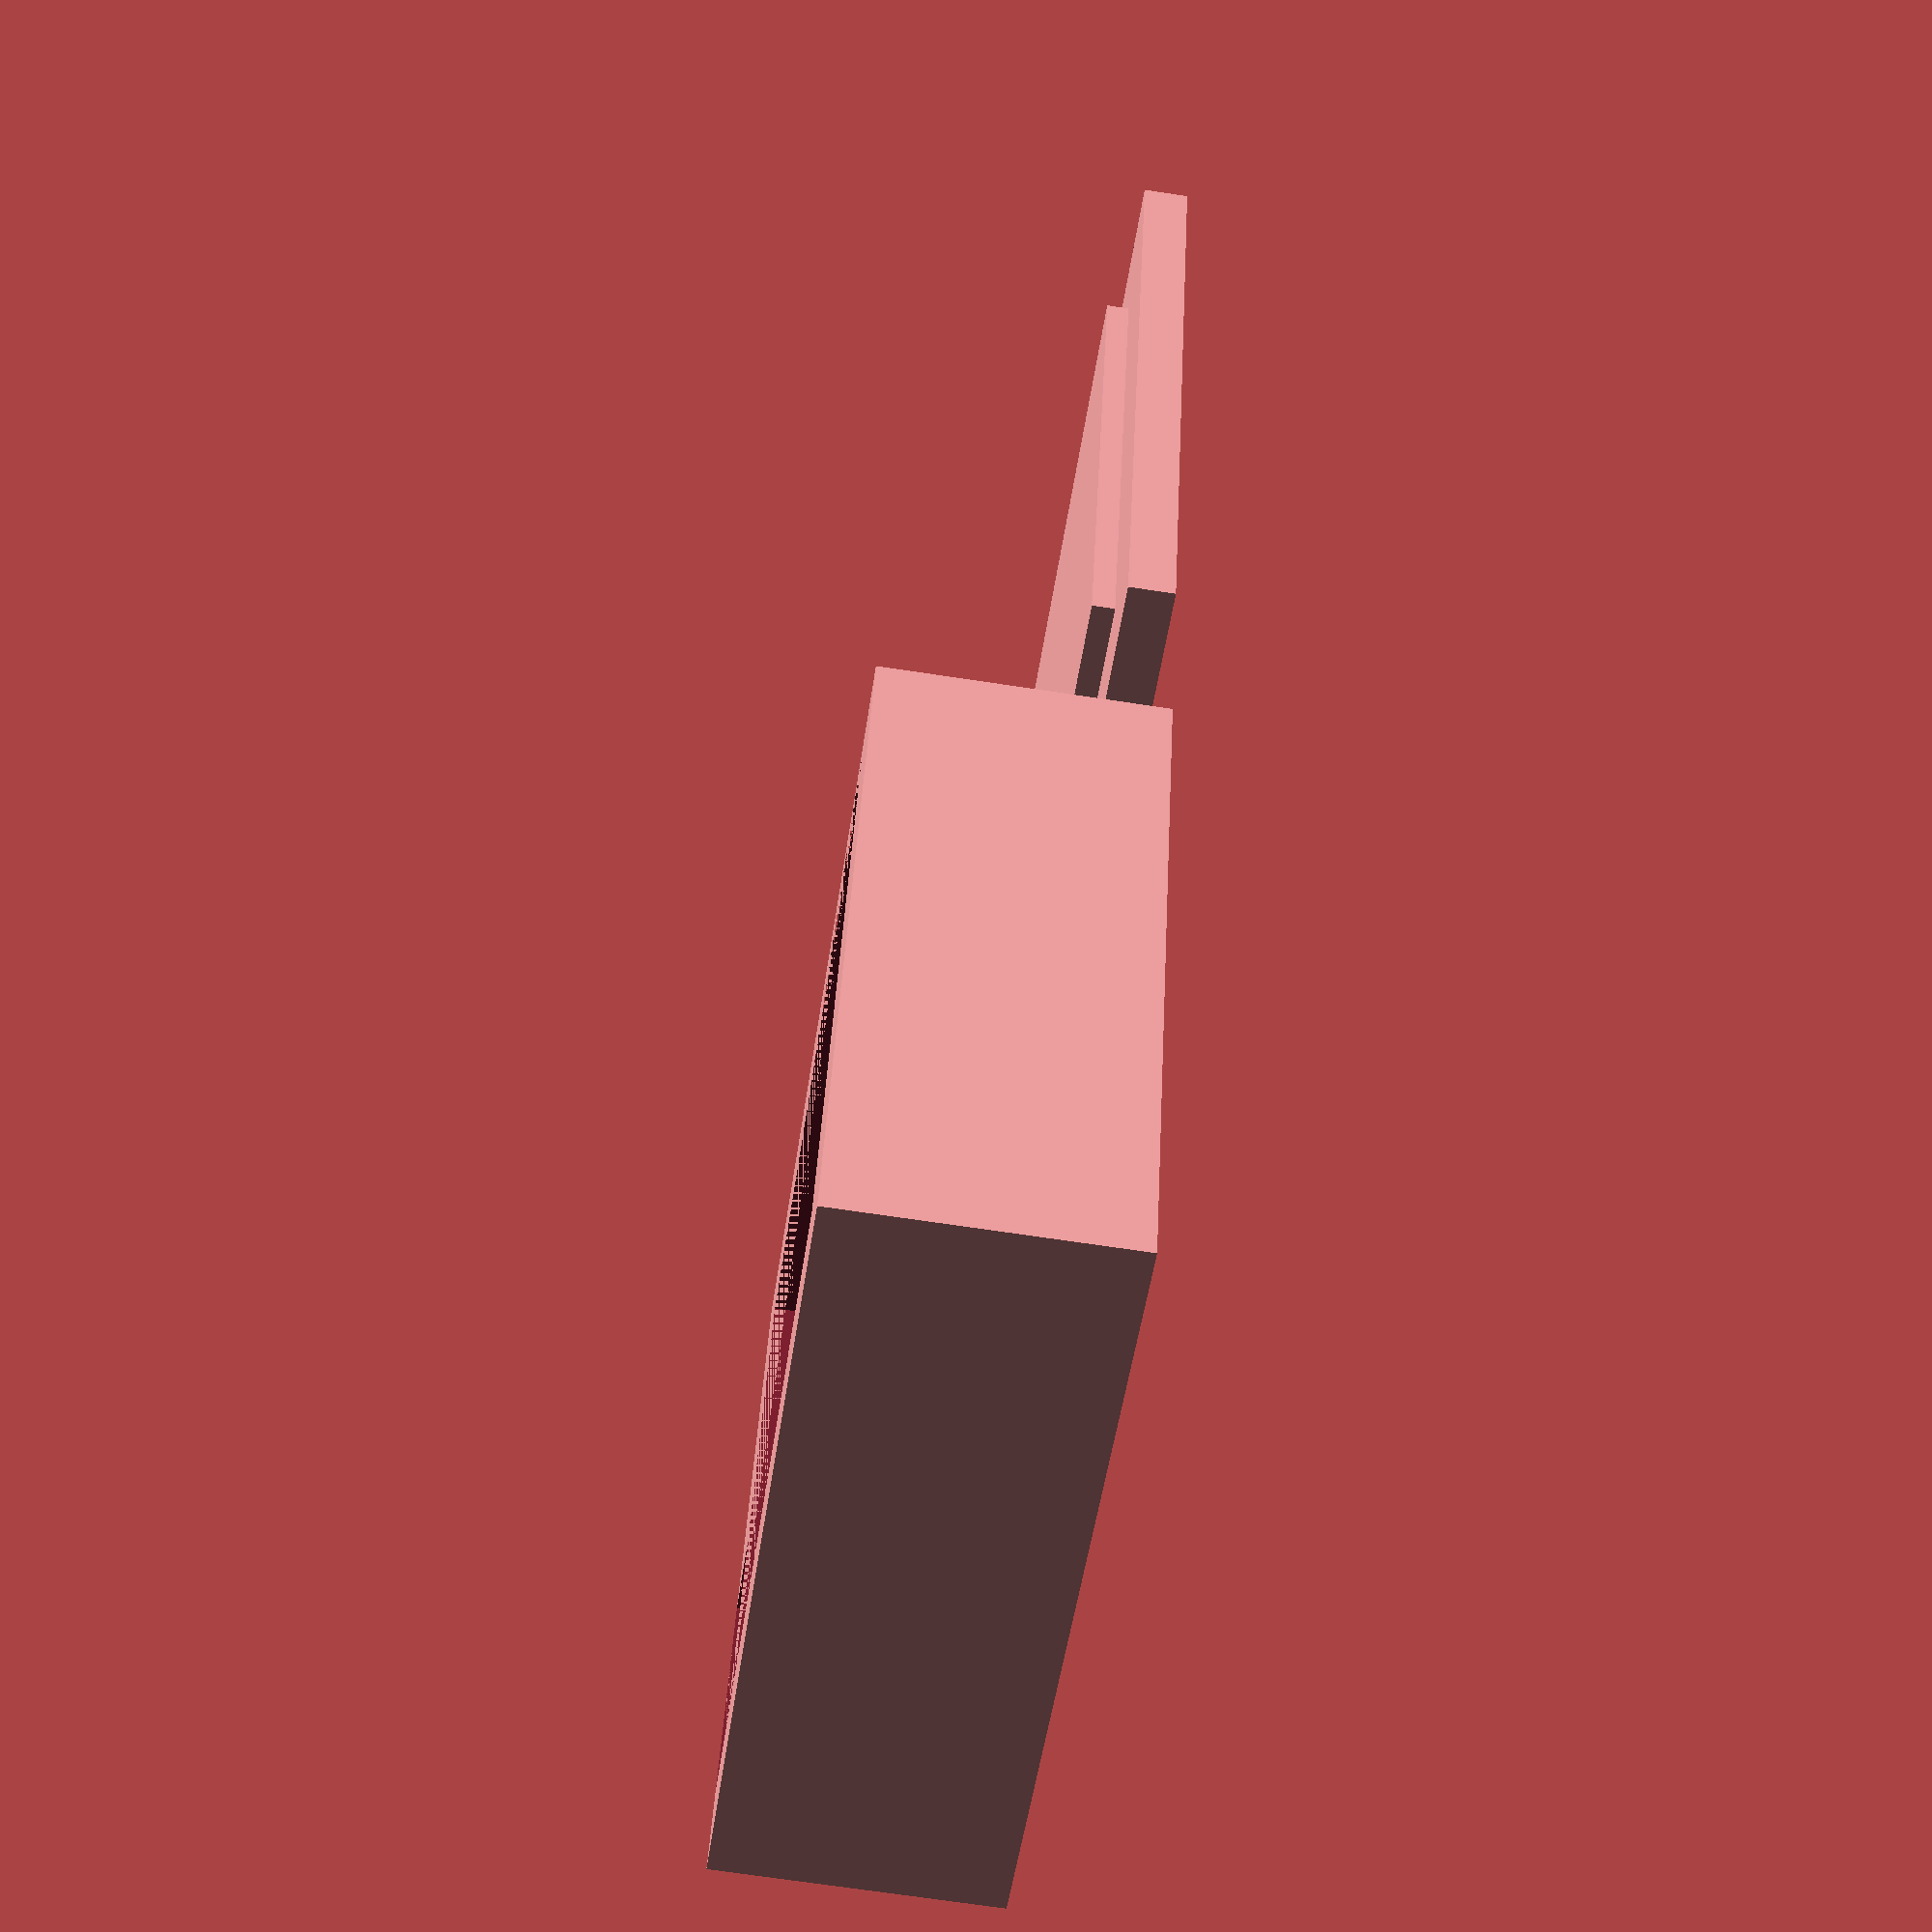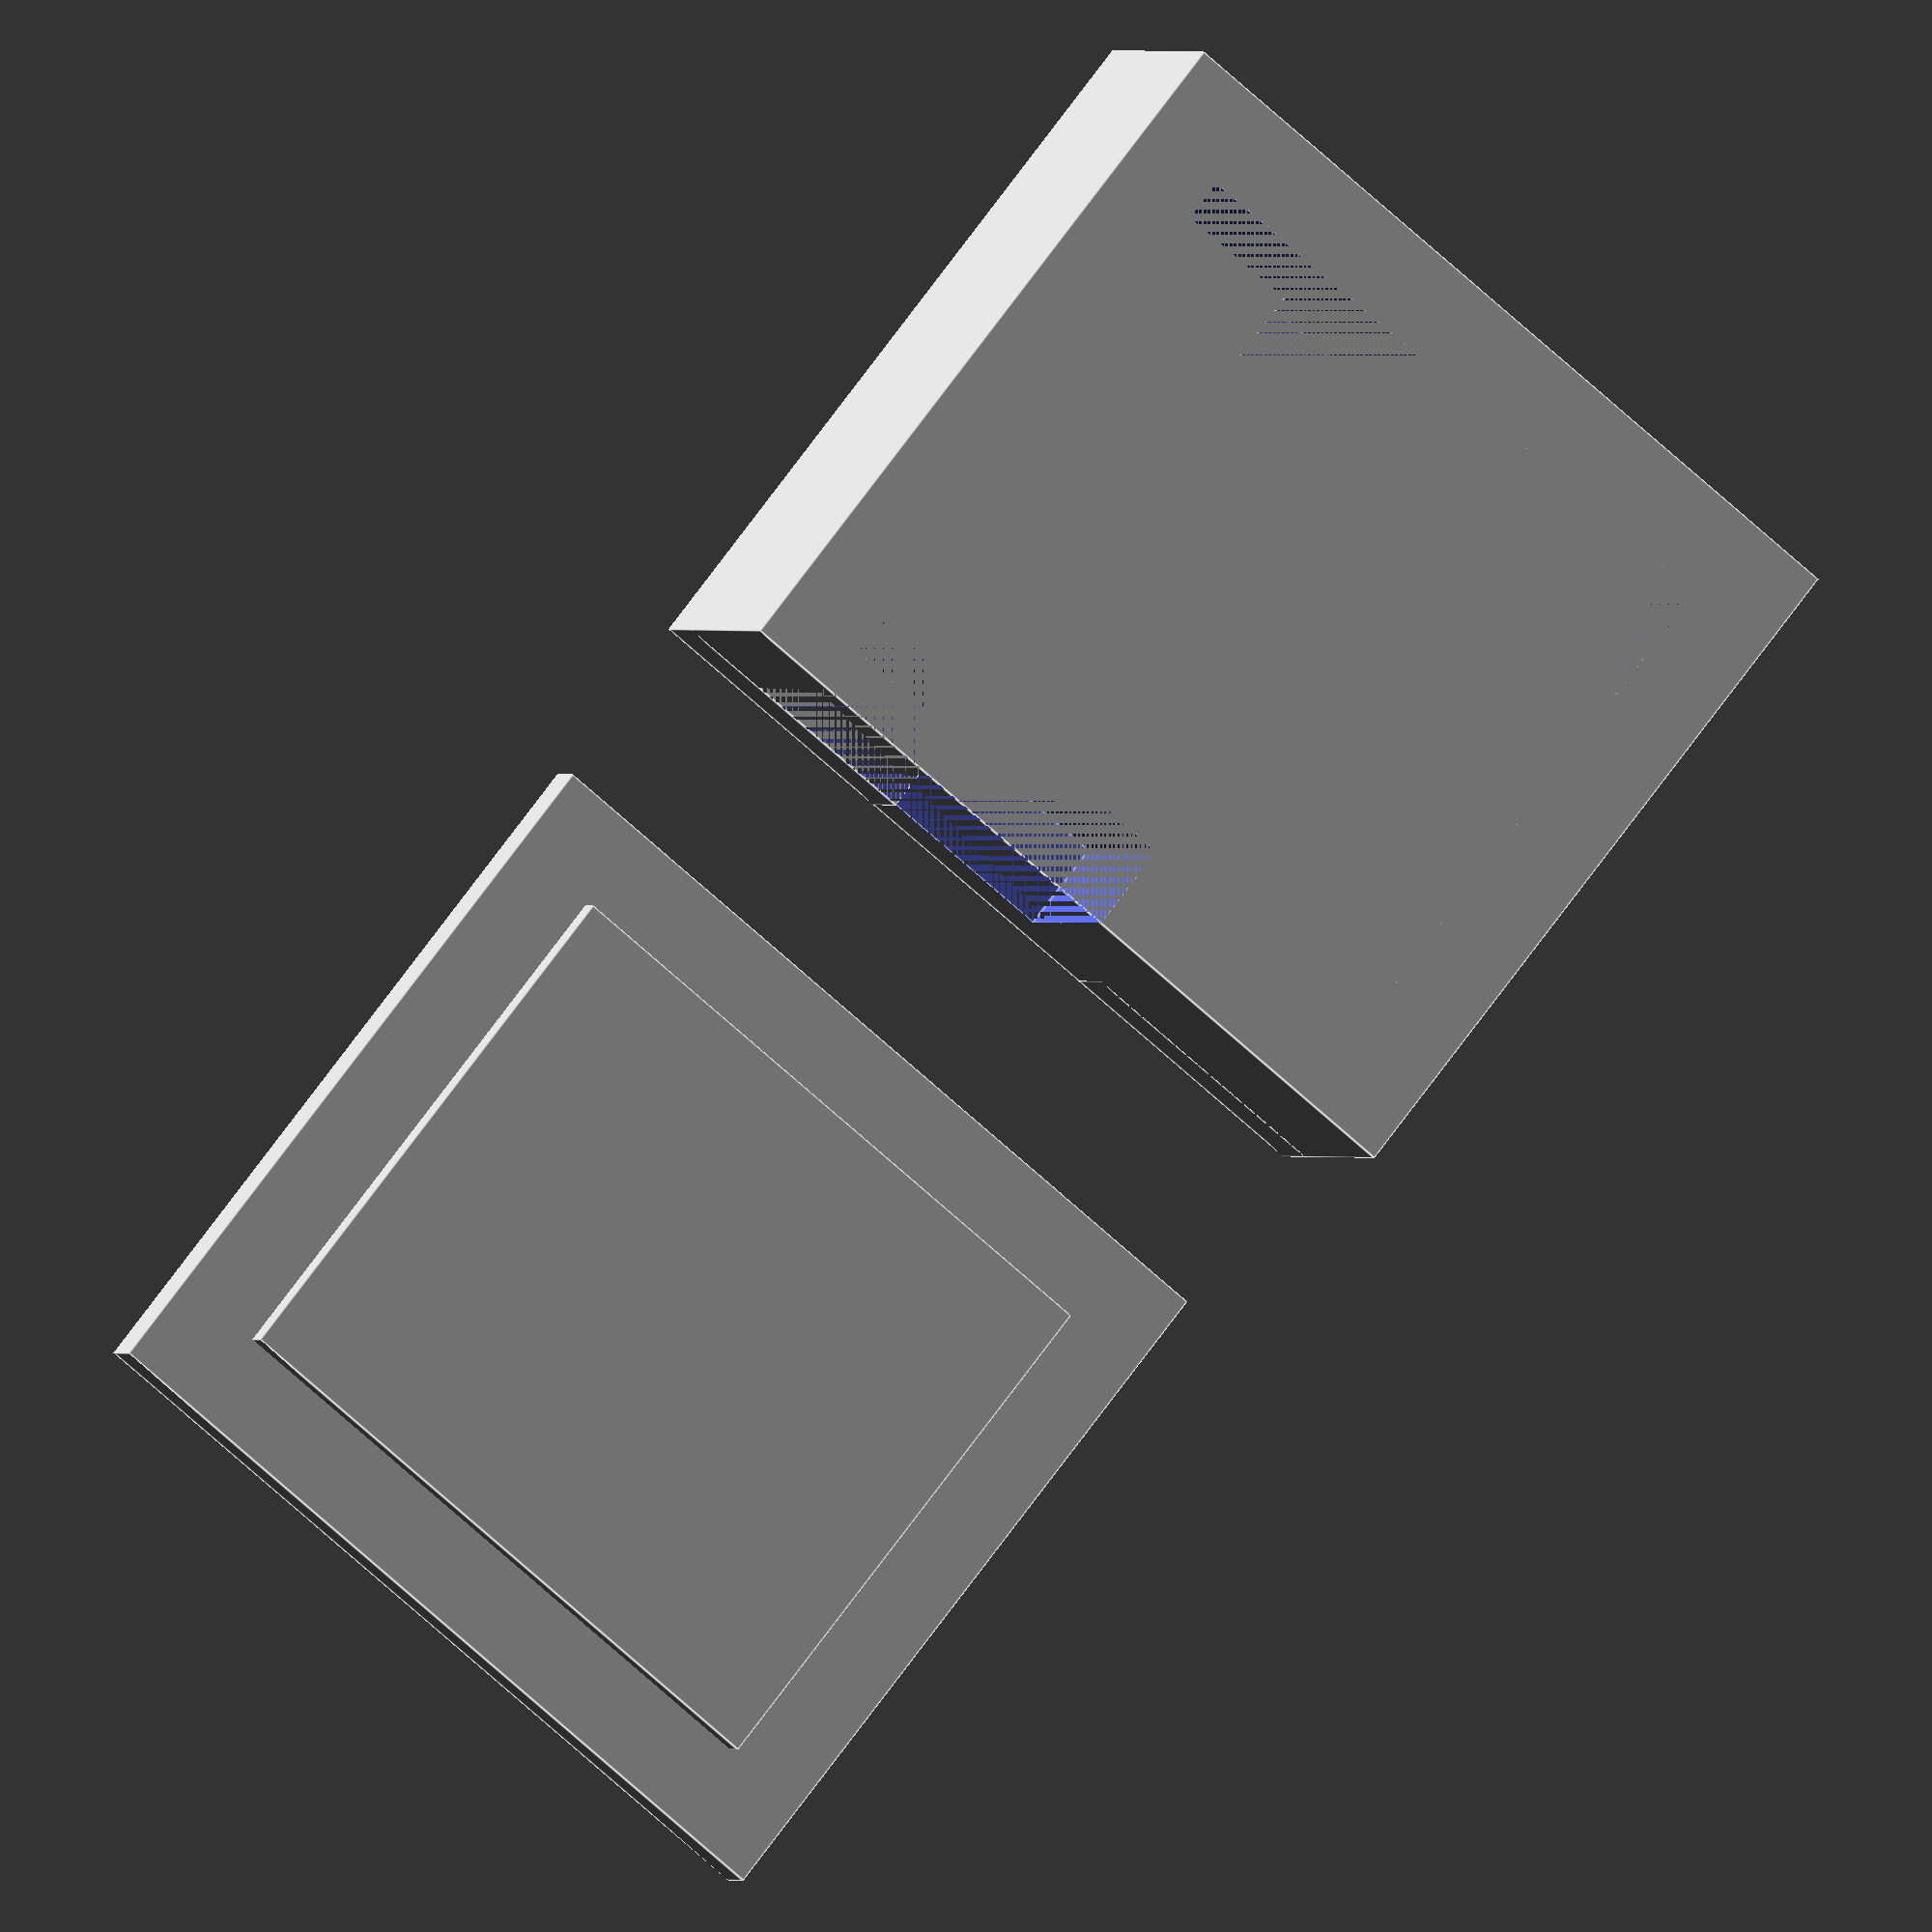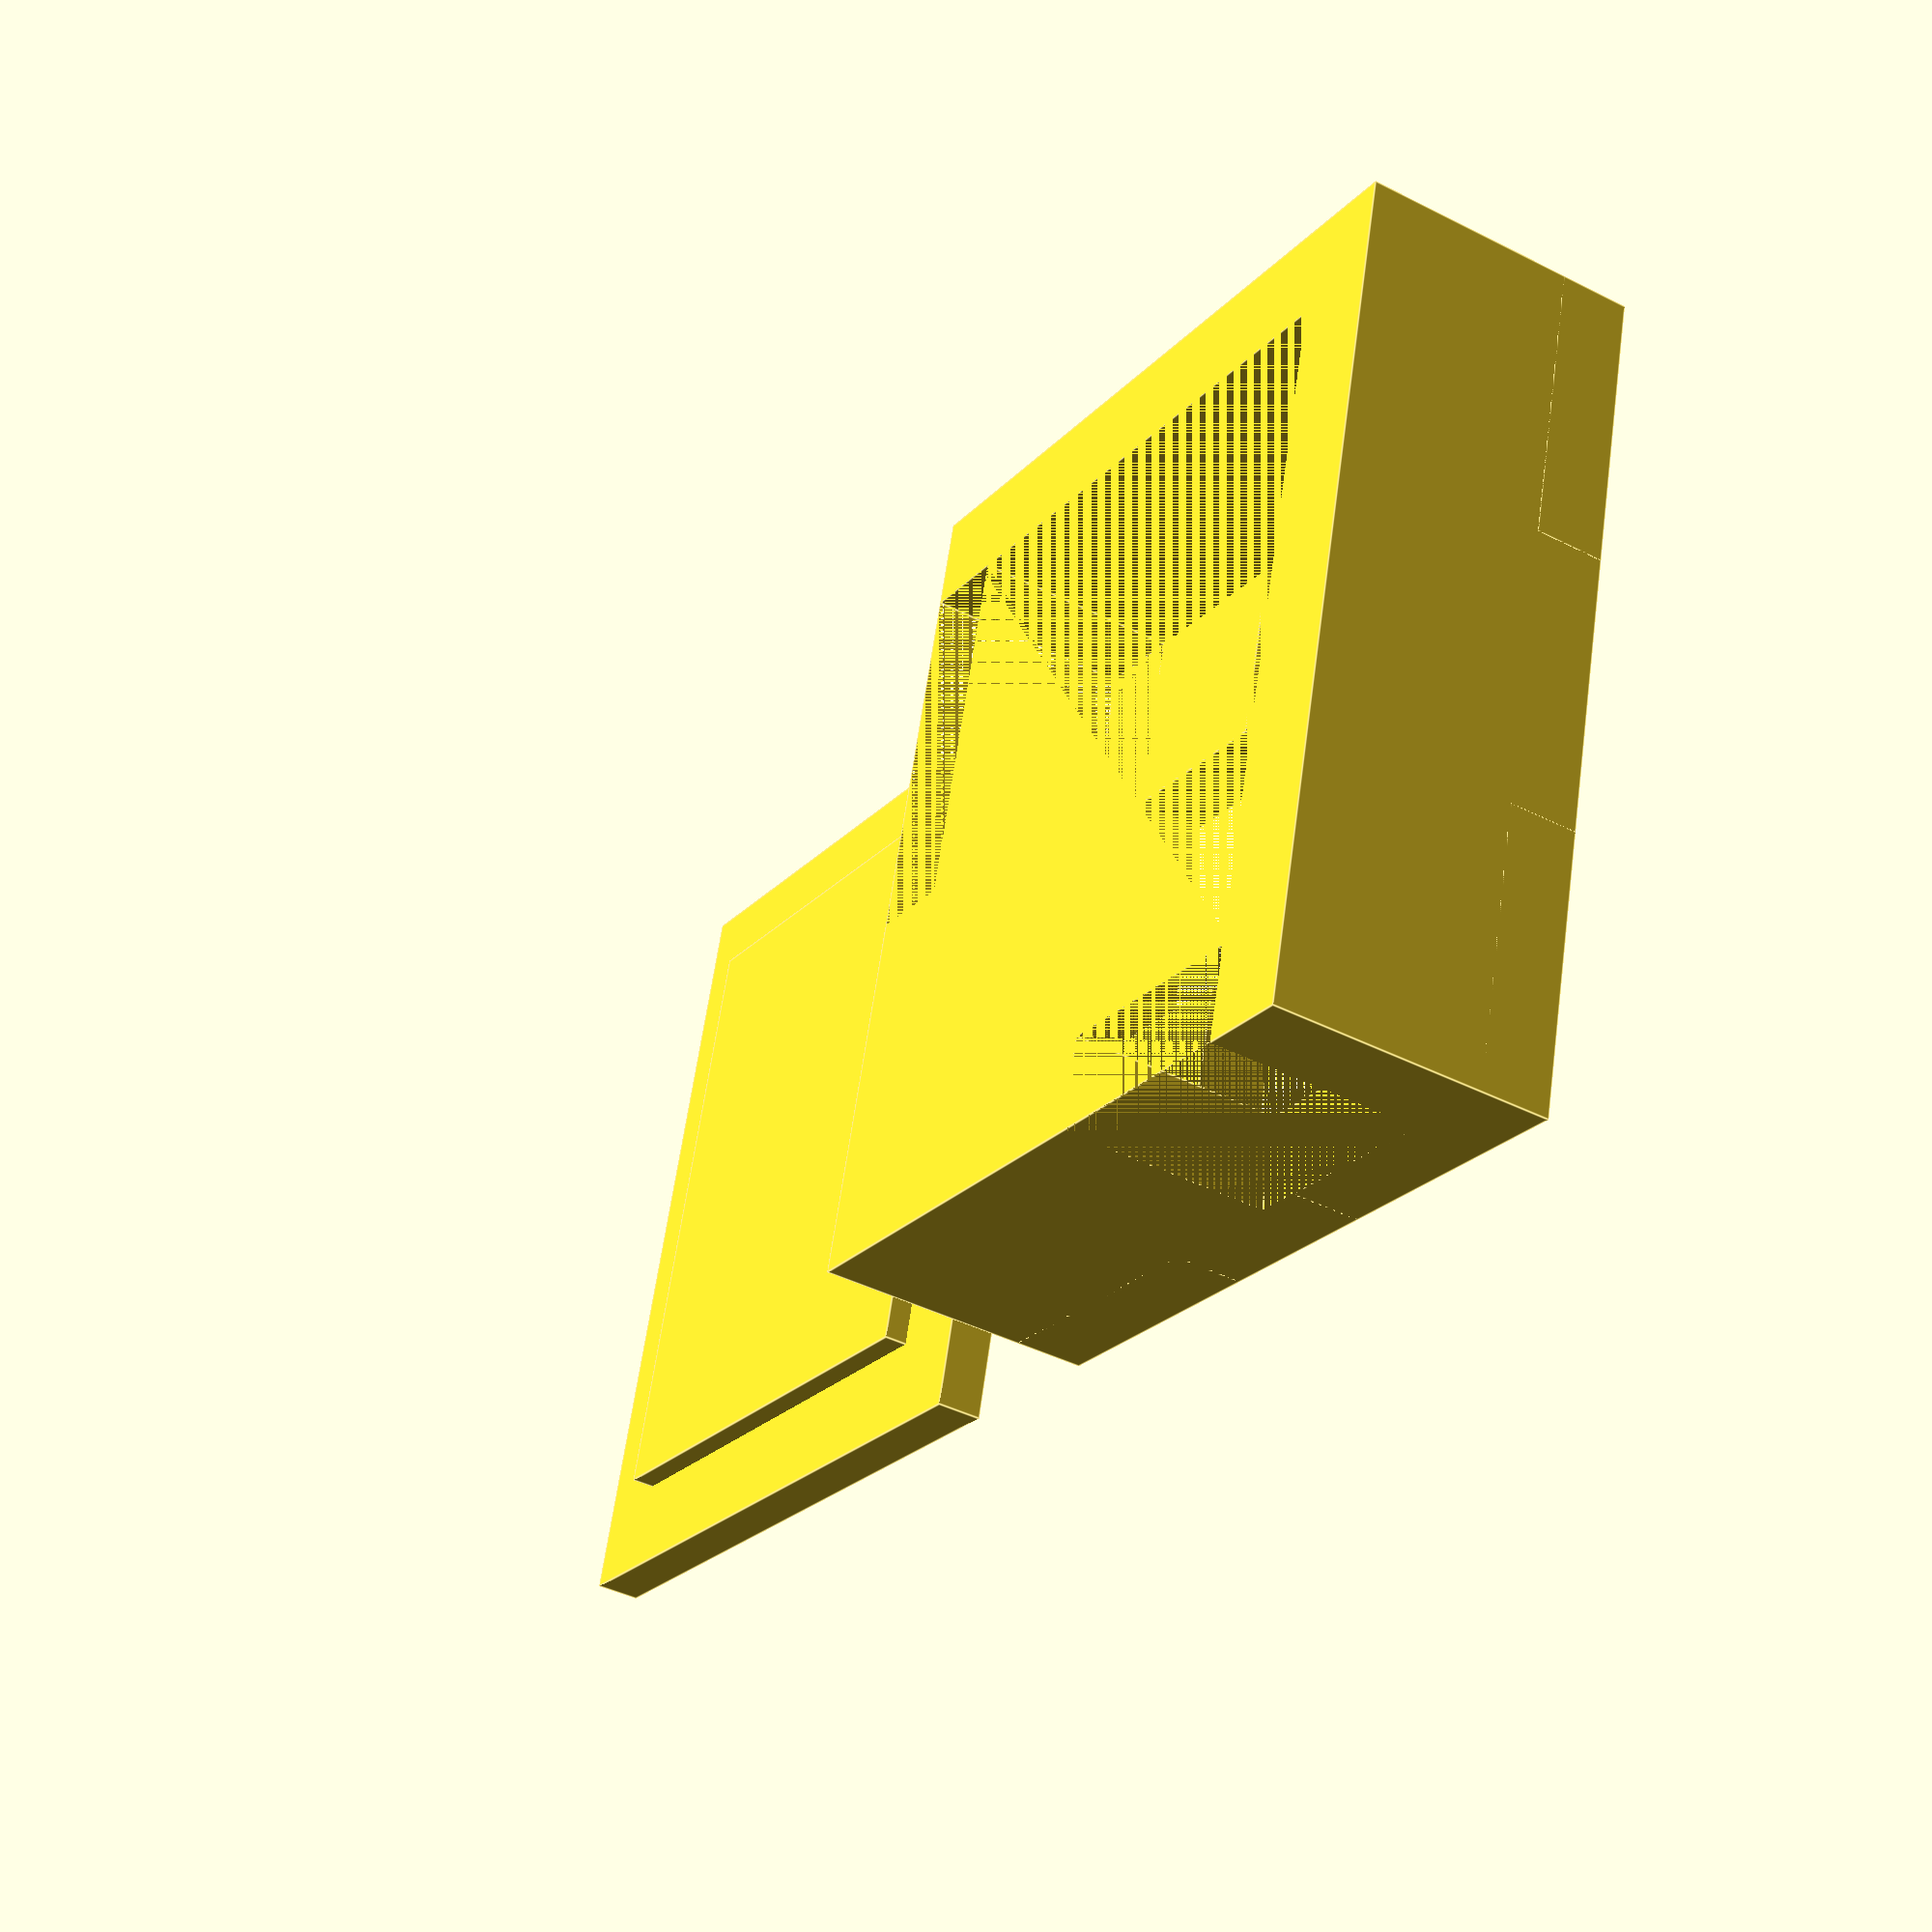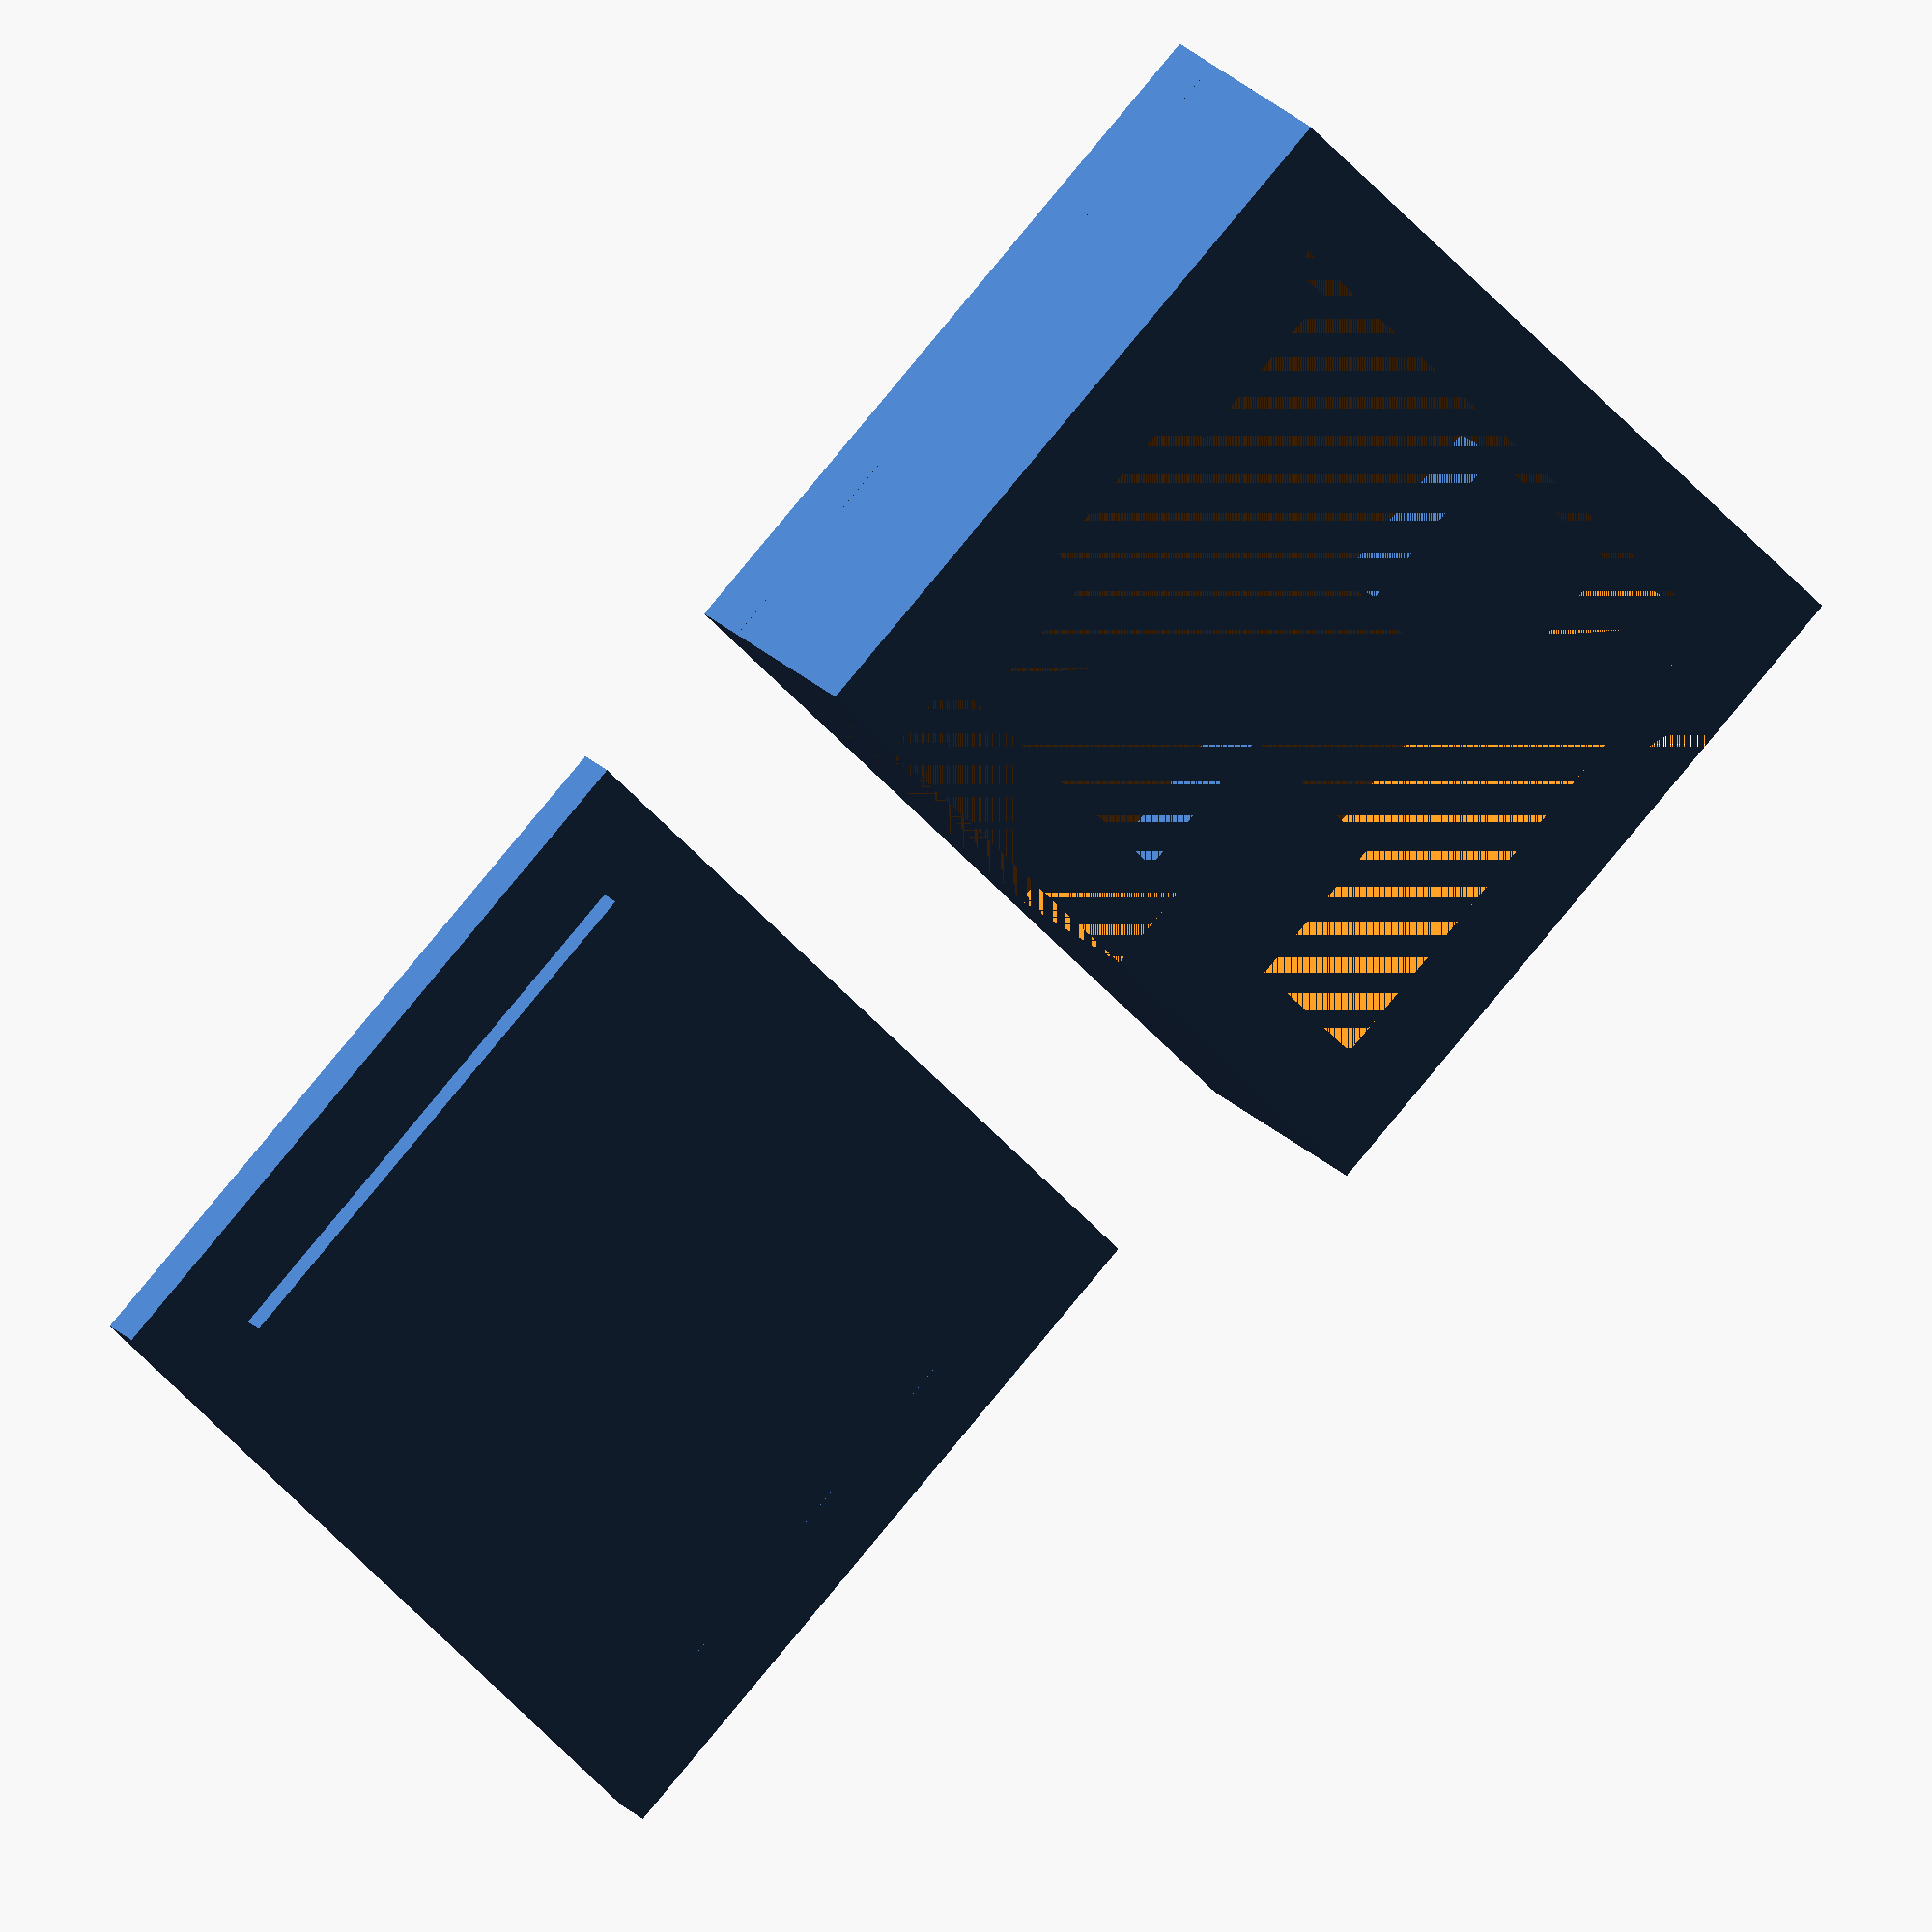
<openscad>
// LemonRX DIY module mount.
// Mark Harrison, marhar@gmail.com
// Released under Creative Commons Sharealike Credit (CC,SA,CR).

XX=24;
YY=28;
Zbottom=3;
Ztop=6;
Zboard=2;
ZZ=Zbottom+Ztop+Zboard+1;
WConnector=16;
Zantenna=3;
Wantenna=10;
ww=4;
Zmount=3;
Xmount=8;

module lid() {
    cube([XX+2*ww,YY+2*ww,2]);
    translate([ww,ww,0]) cube([XX,YY,3]);
}
    
module main() {
    difference() {
        cube([XX+2*ww,YY+2*ww,ZZ]);
        // main hole
        translate([ww,ww,0]) cube([XX,YY,ZZ]);
        // connector cutout
        translate([XX+ww,ww,Zbottom]) cube([ww,WConnector,ZZ-Zbottom]);
        // antenna cutout
        translate([ww,YY+ww,Zantenna]) cube([Wantenna,ww,ZZ-Zantenna]);
    }
    // supports
    translate([0,0,0]) mount();
    translate([XX+ww-Xmount,0,0]) mount();
    translate([XX+ww-Xmount,YY+ww-Xmount]) mount();    
    translate([0,YY+ww-Xmount]) mount();    
}

module mount() {
    cube([ww+Xmount,ww+Xmount,Zmount]);
}


main();
translate([40,0,0]) lid();
</openscad>
<views>
elev=249.7 azim=109.4 roll=98.6 proj=p view=wireframe
elev=359.7 azim=129.1 roll=340.9 proj=o view=edges
elev=221.2 azim=15.3 roll=121.8 proj=p view=edges
elev=340.3 azim=136.3 roll=332.0 proj=o view=solid
</views>
